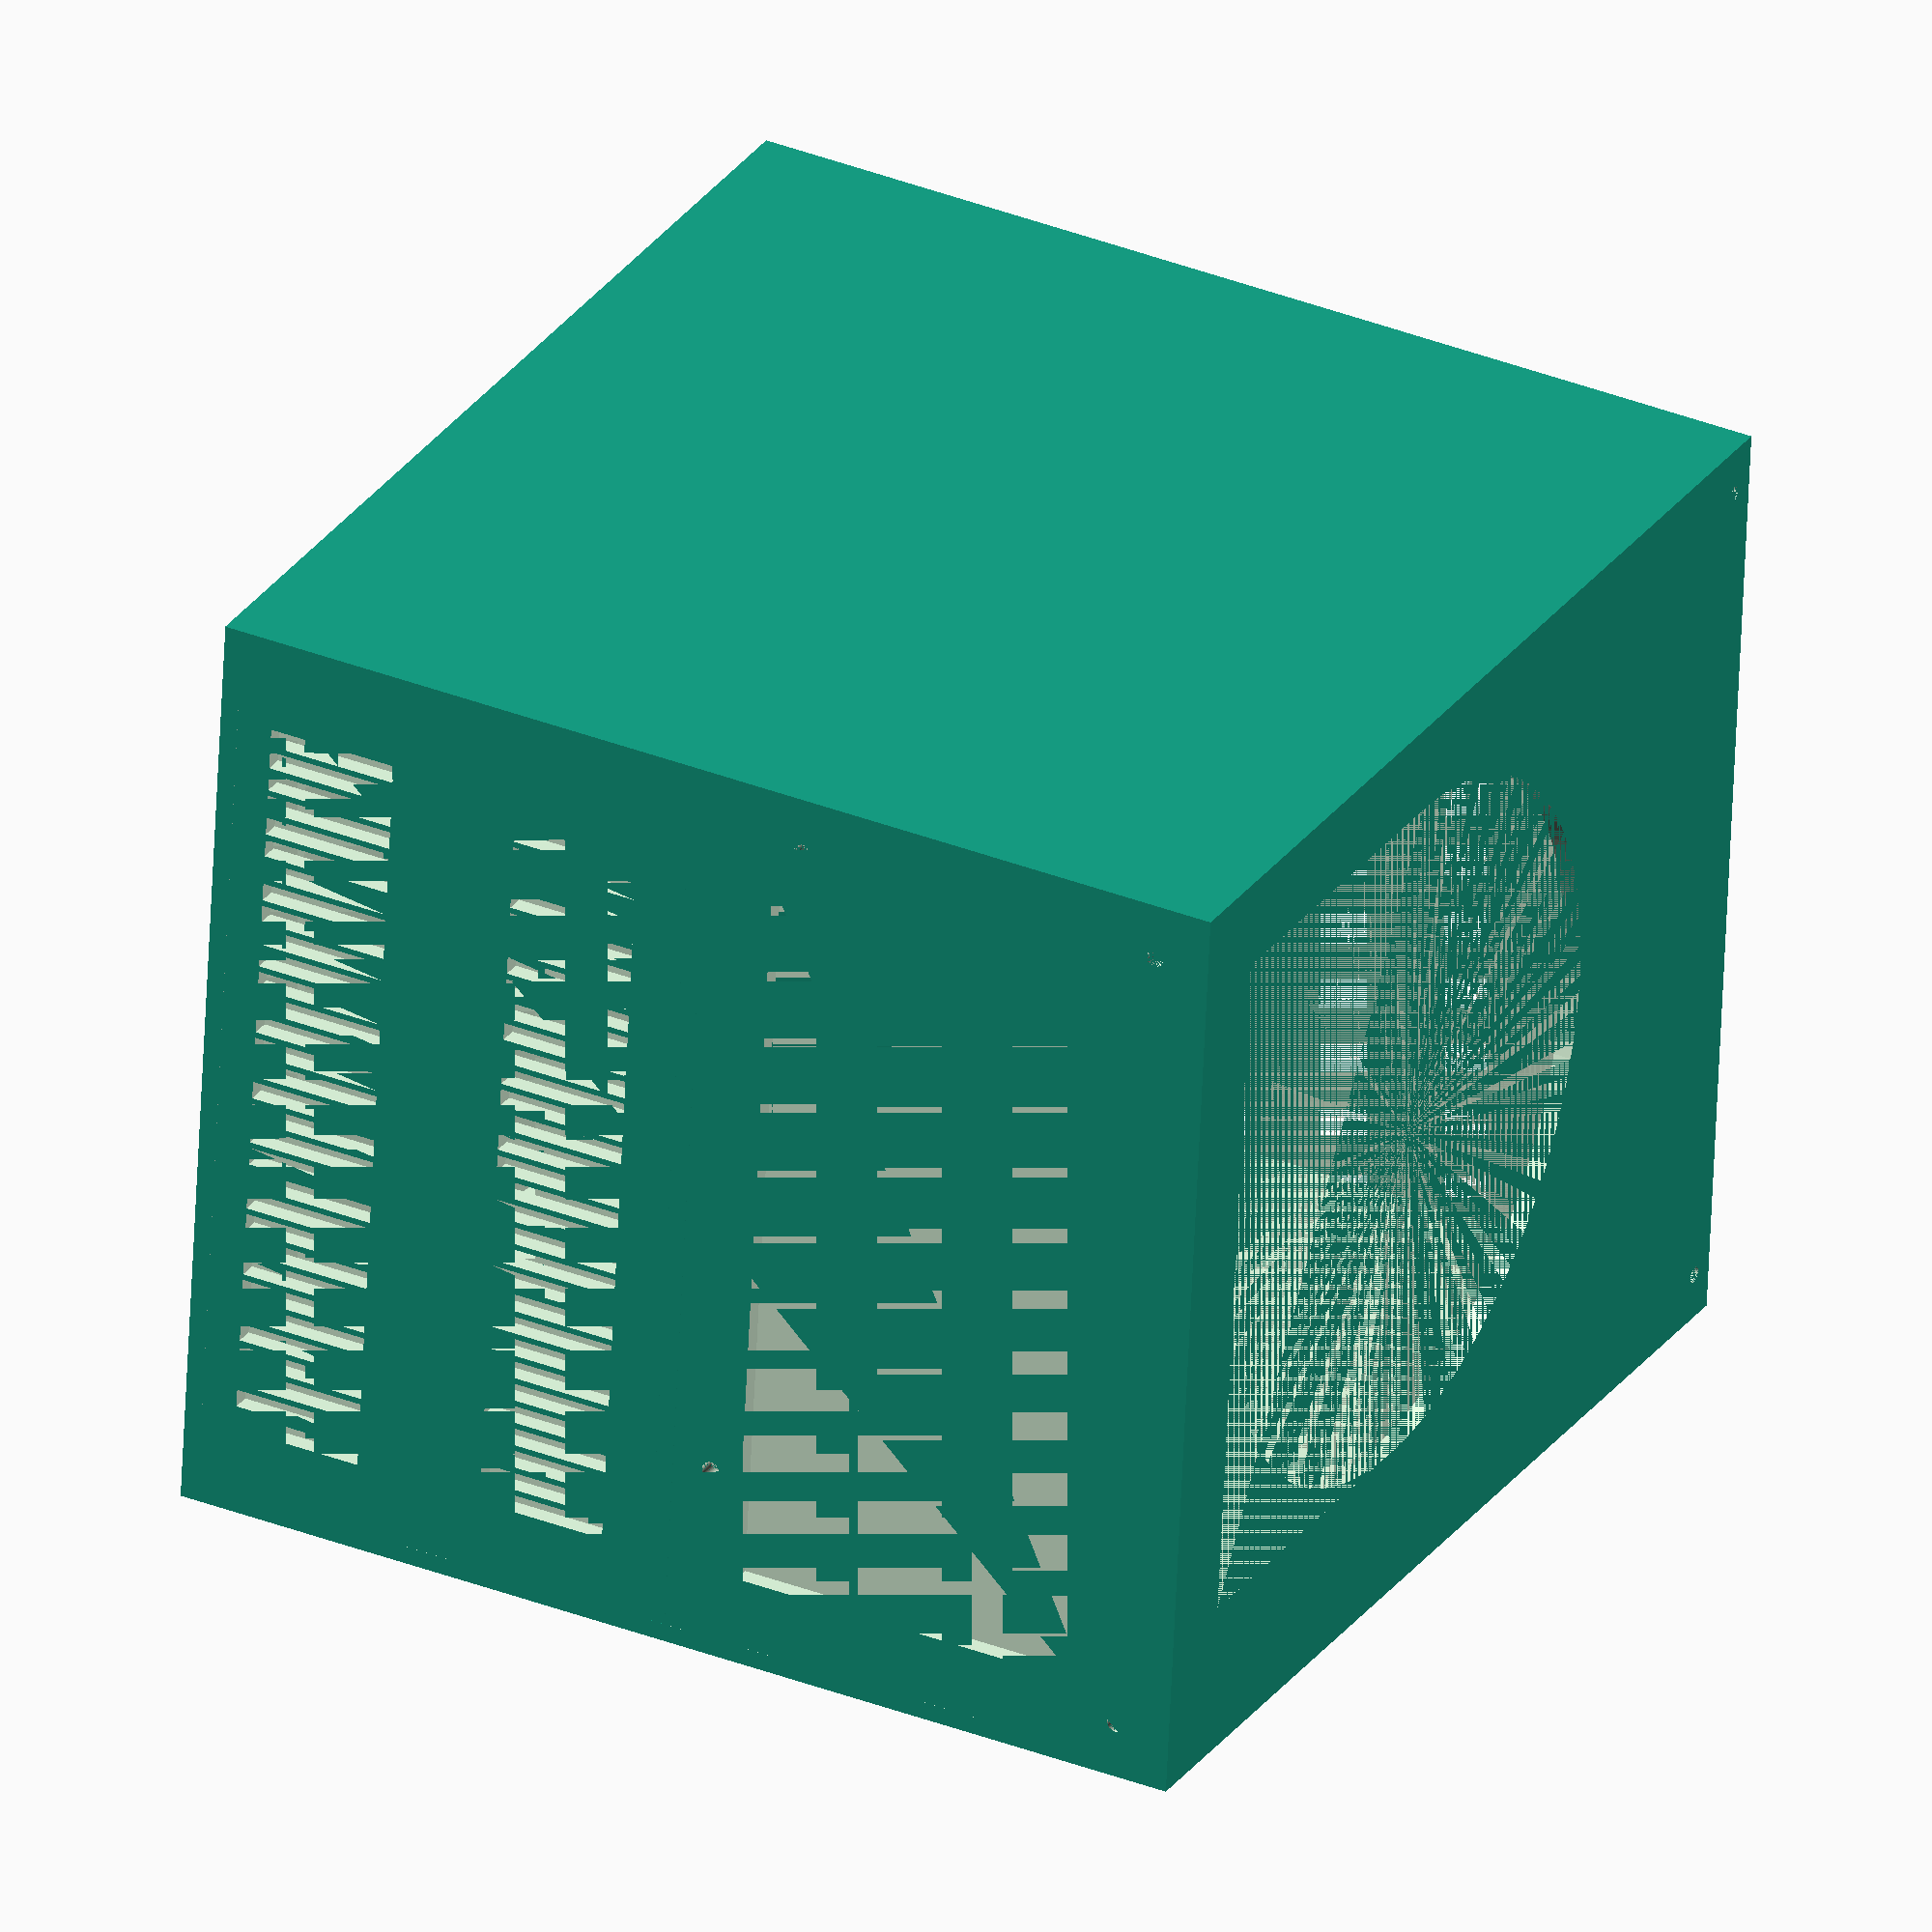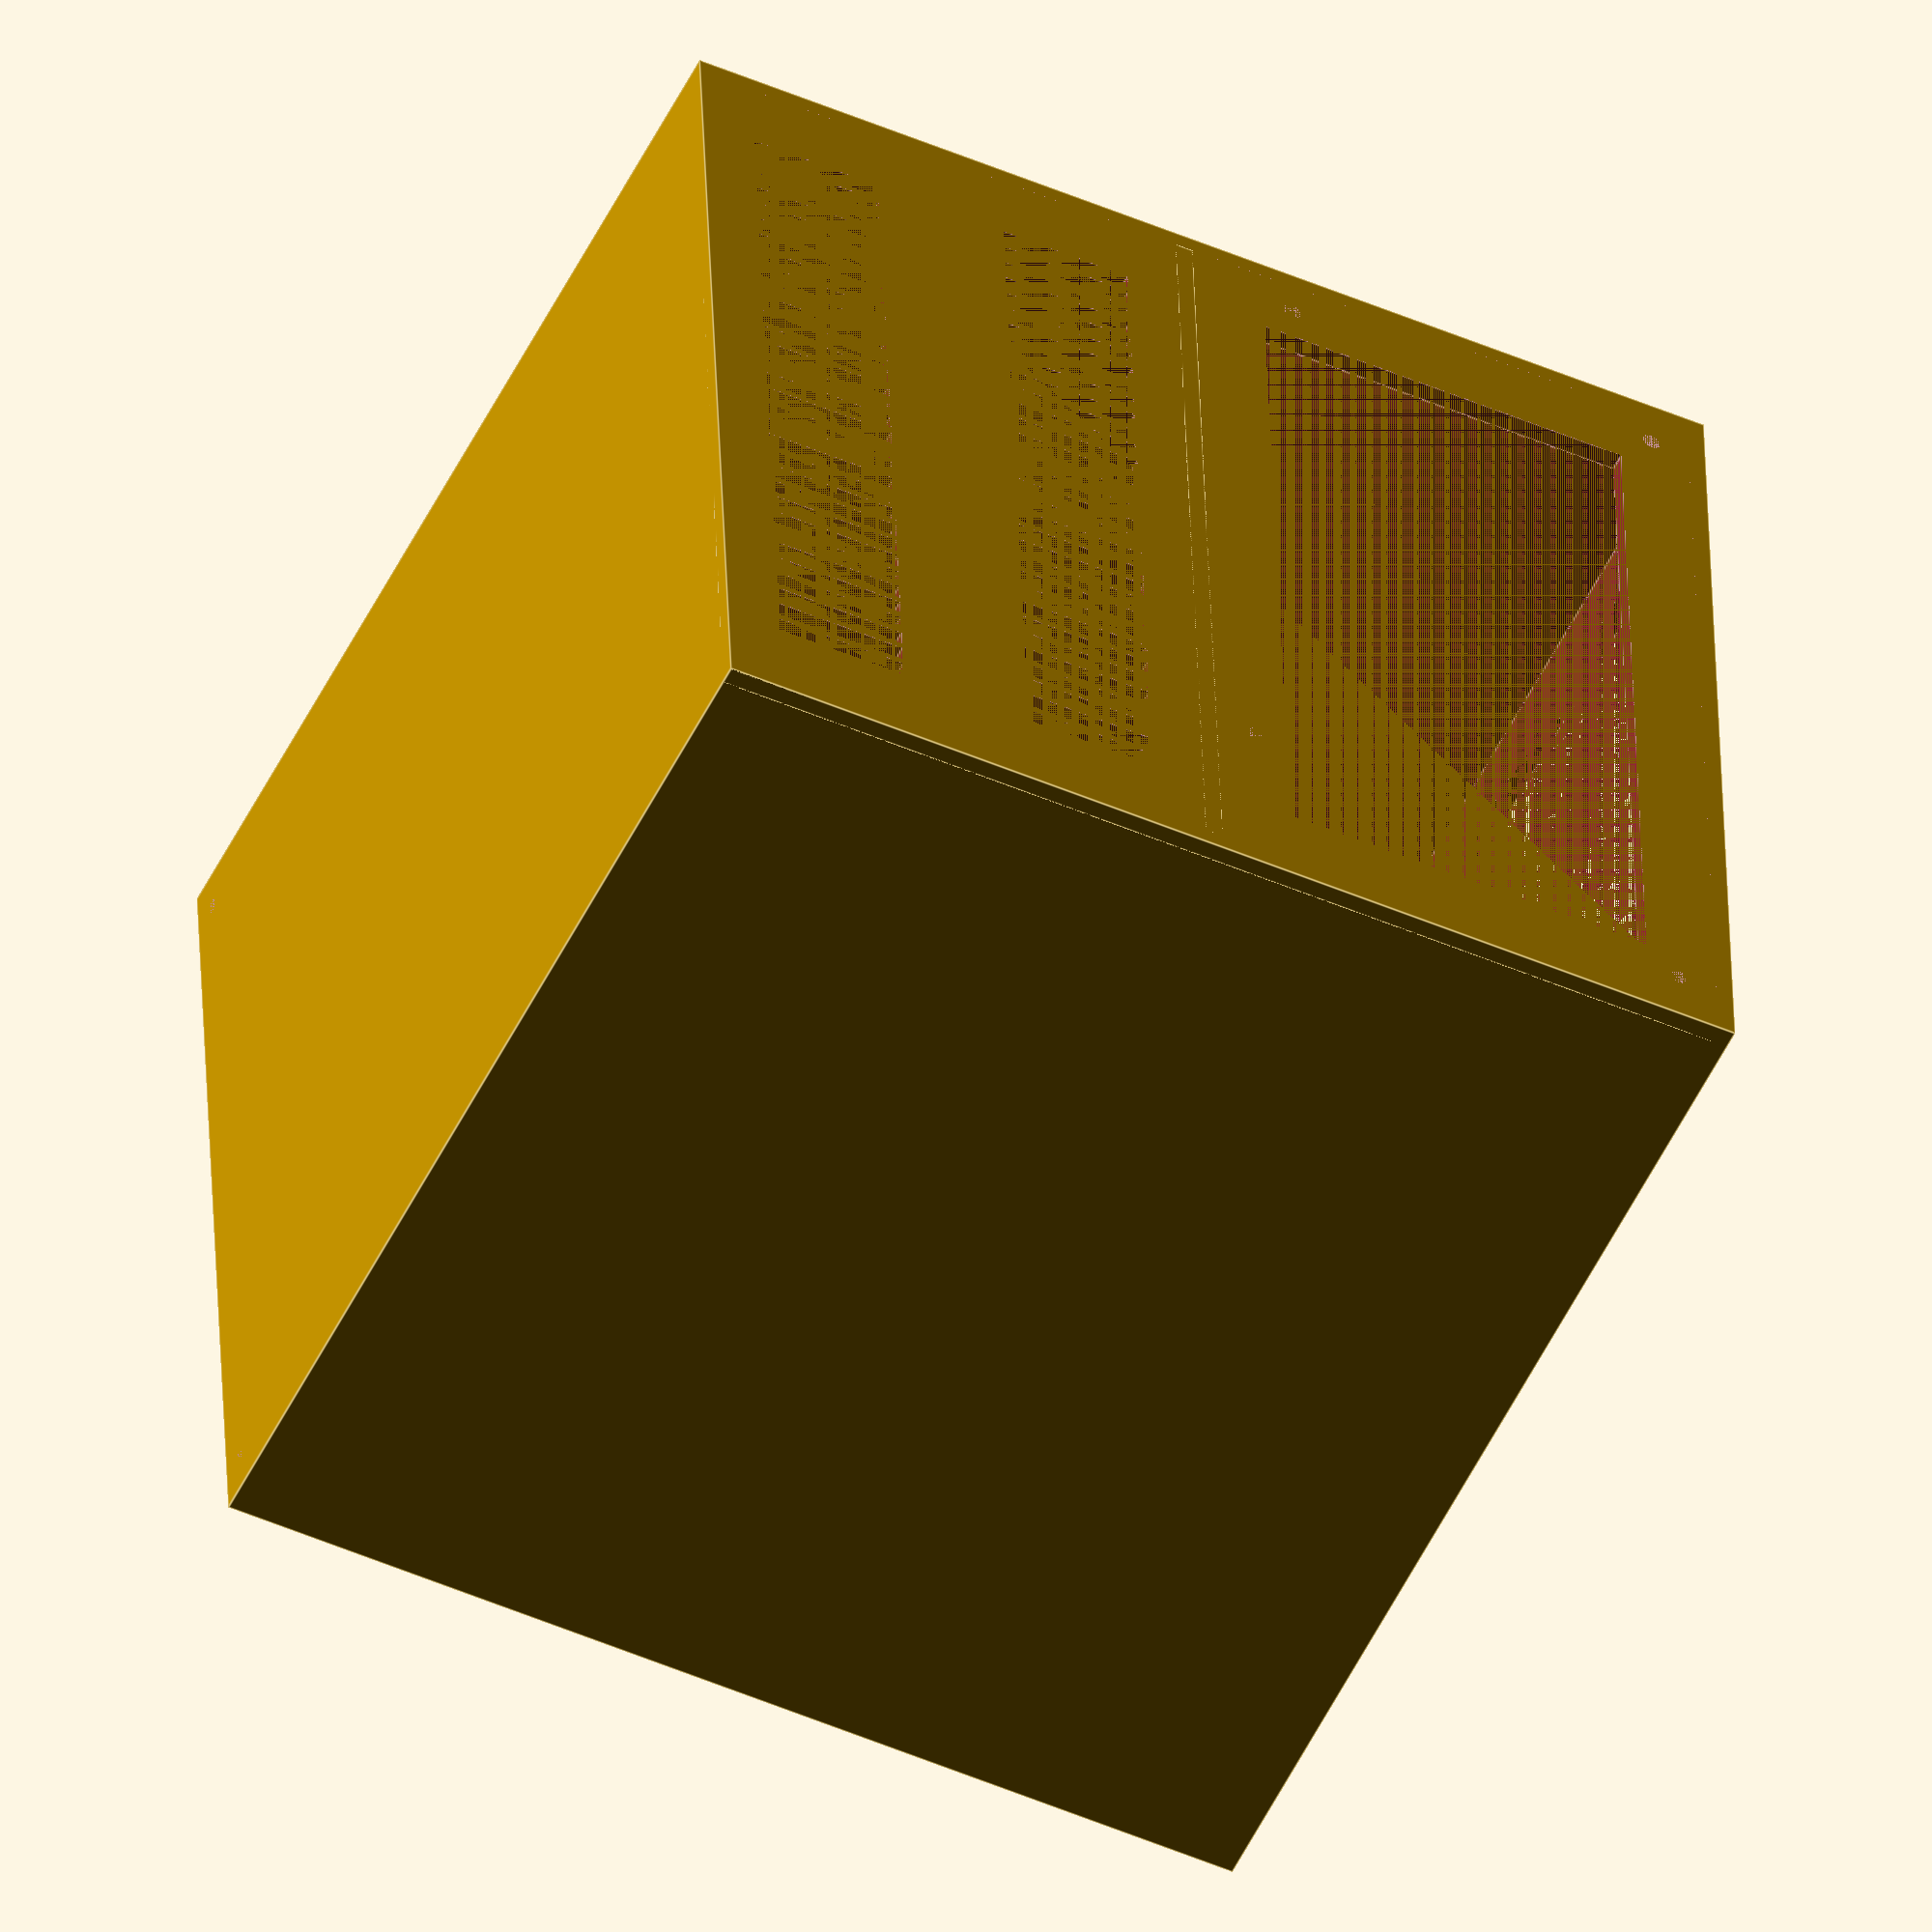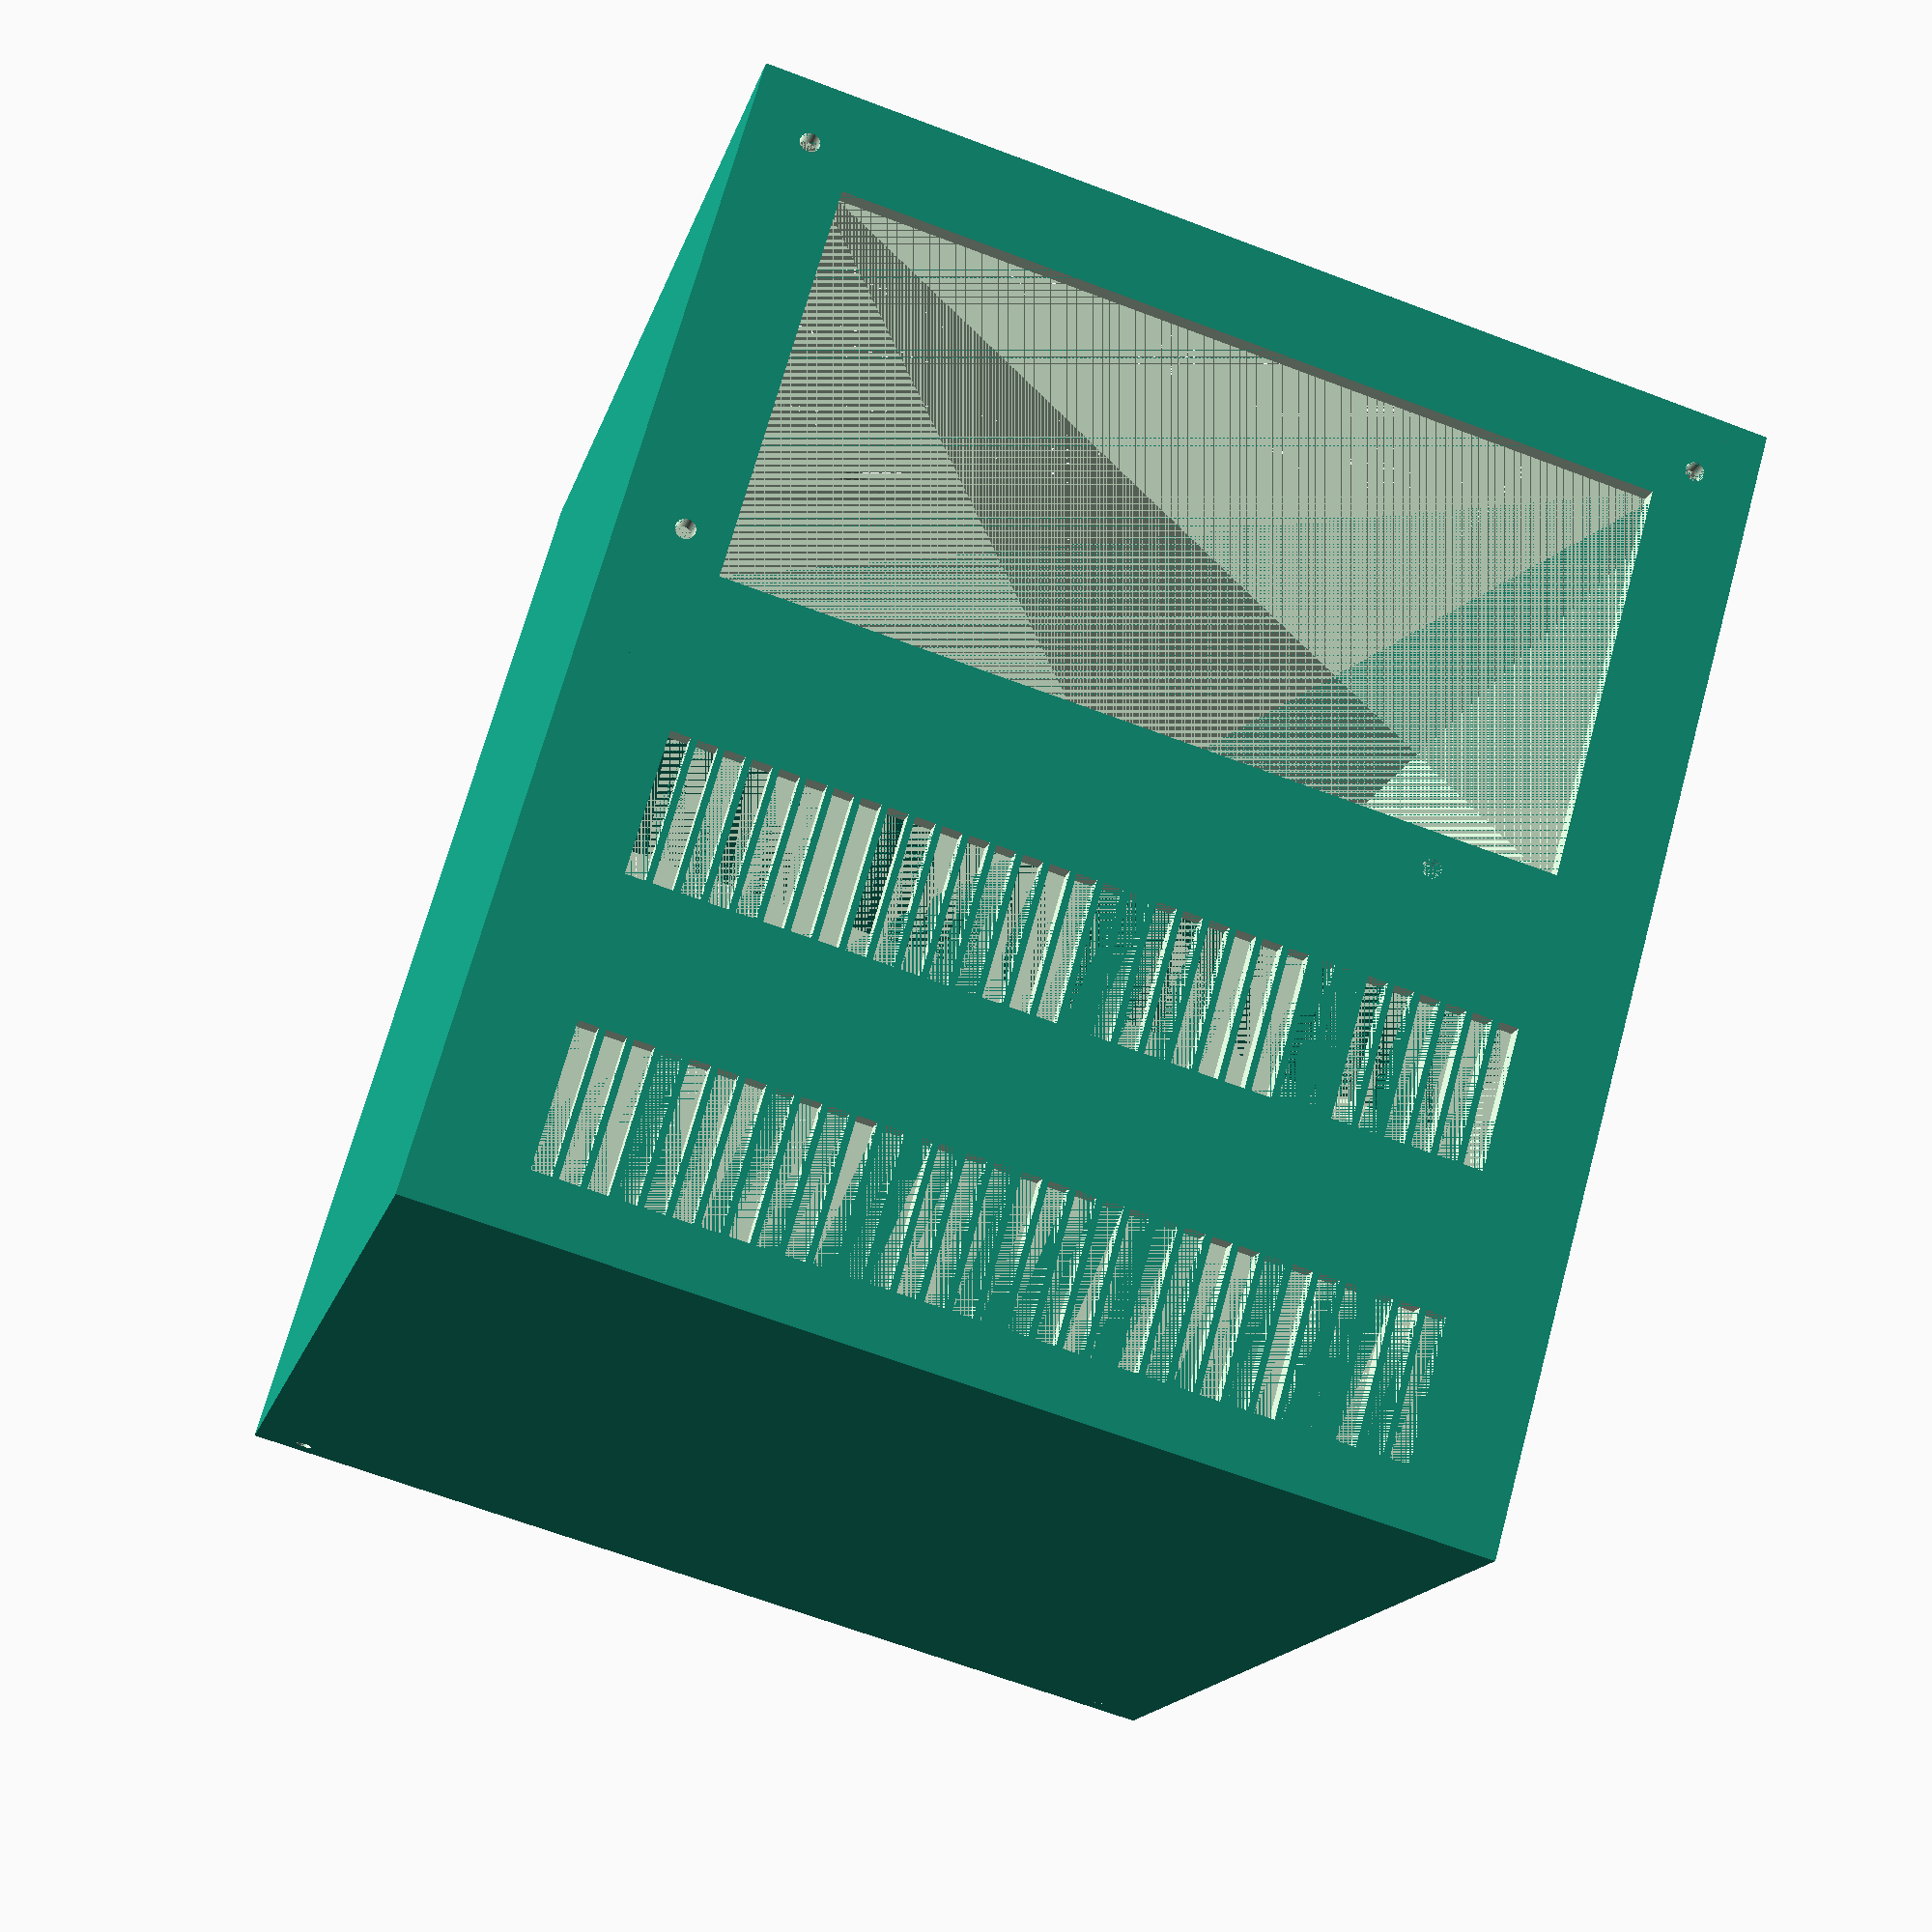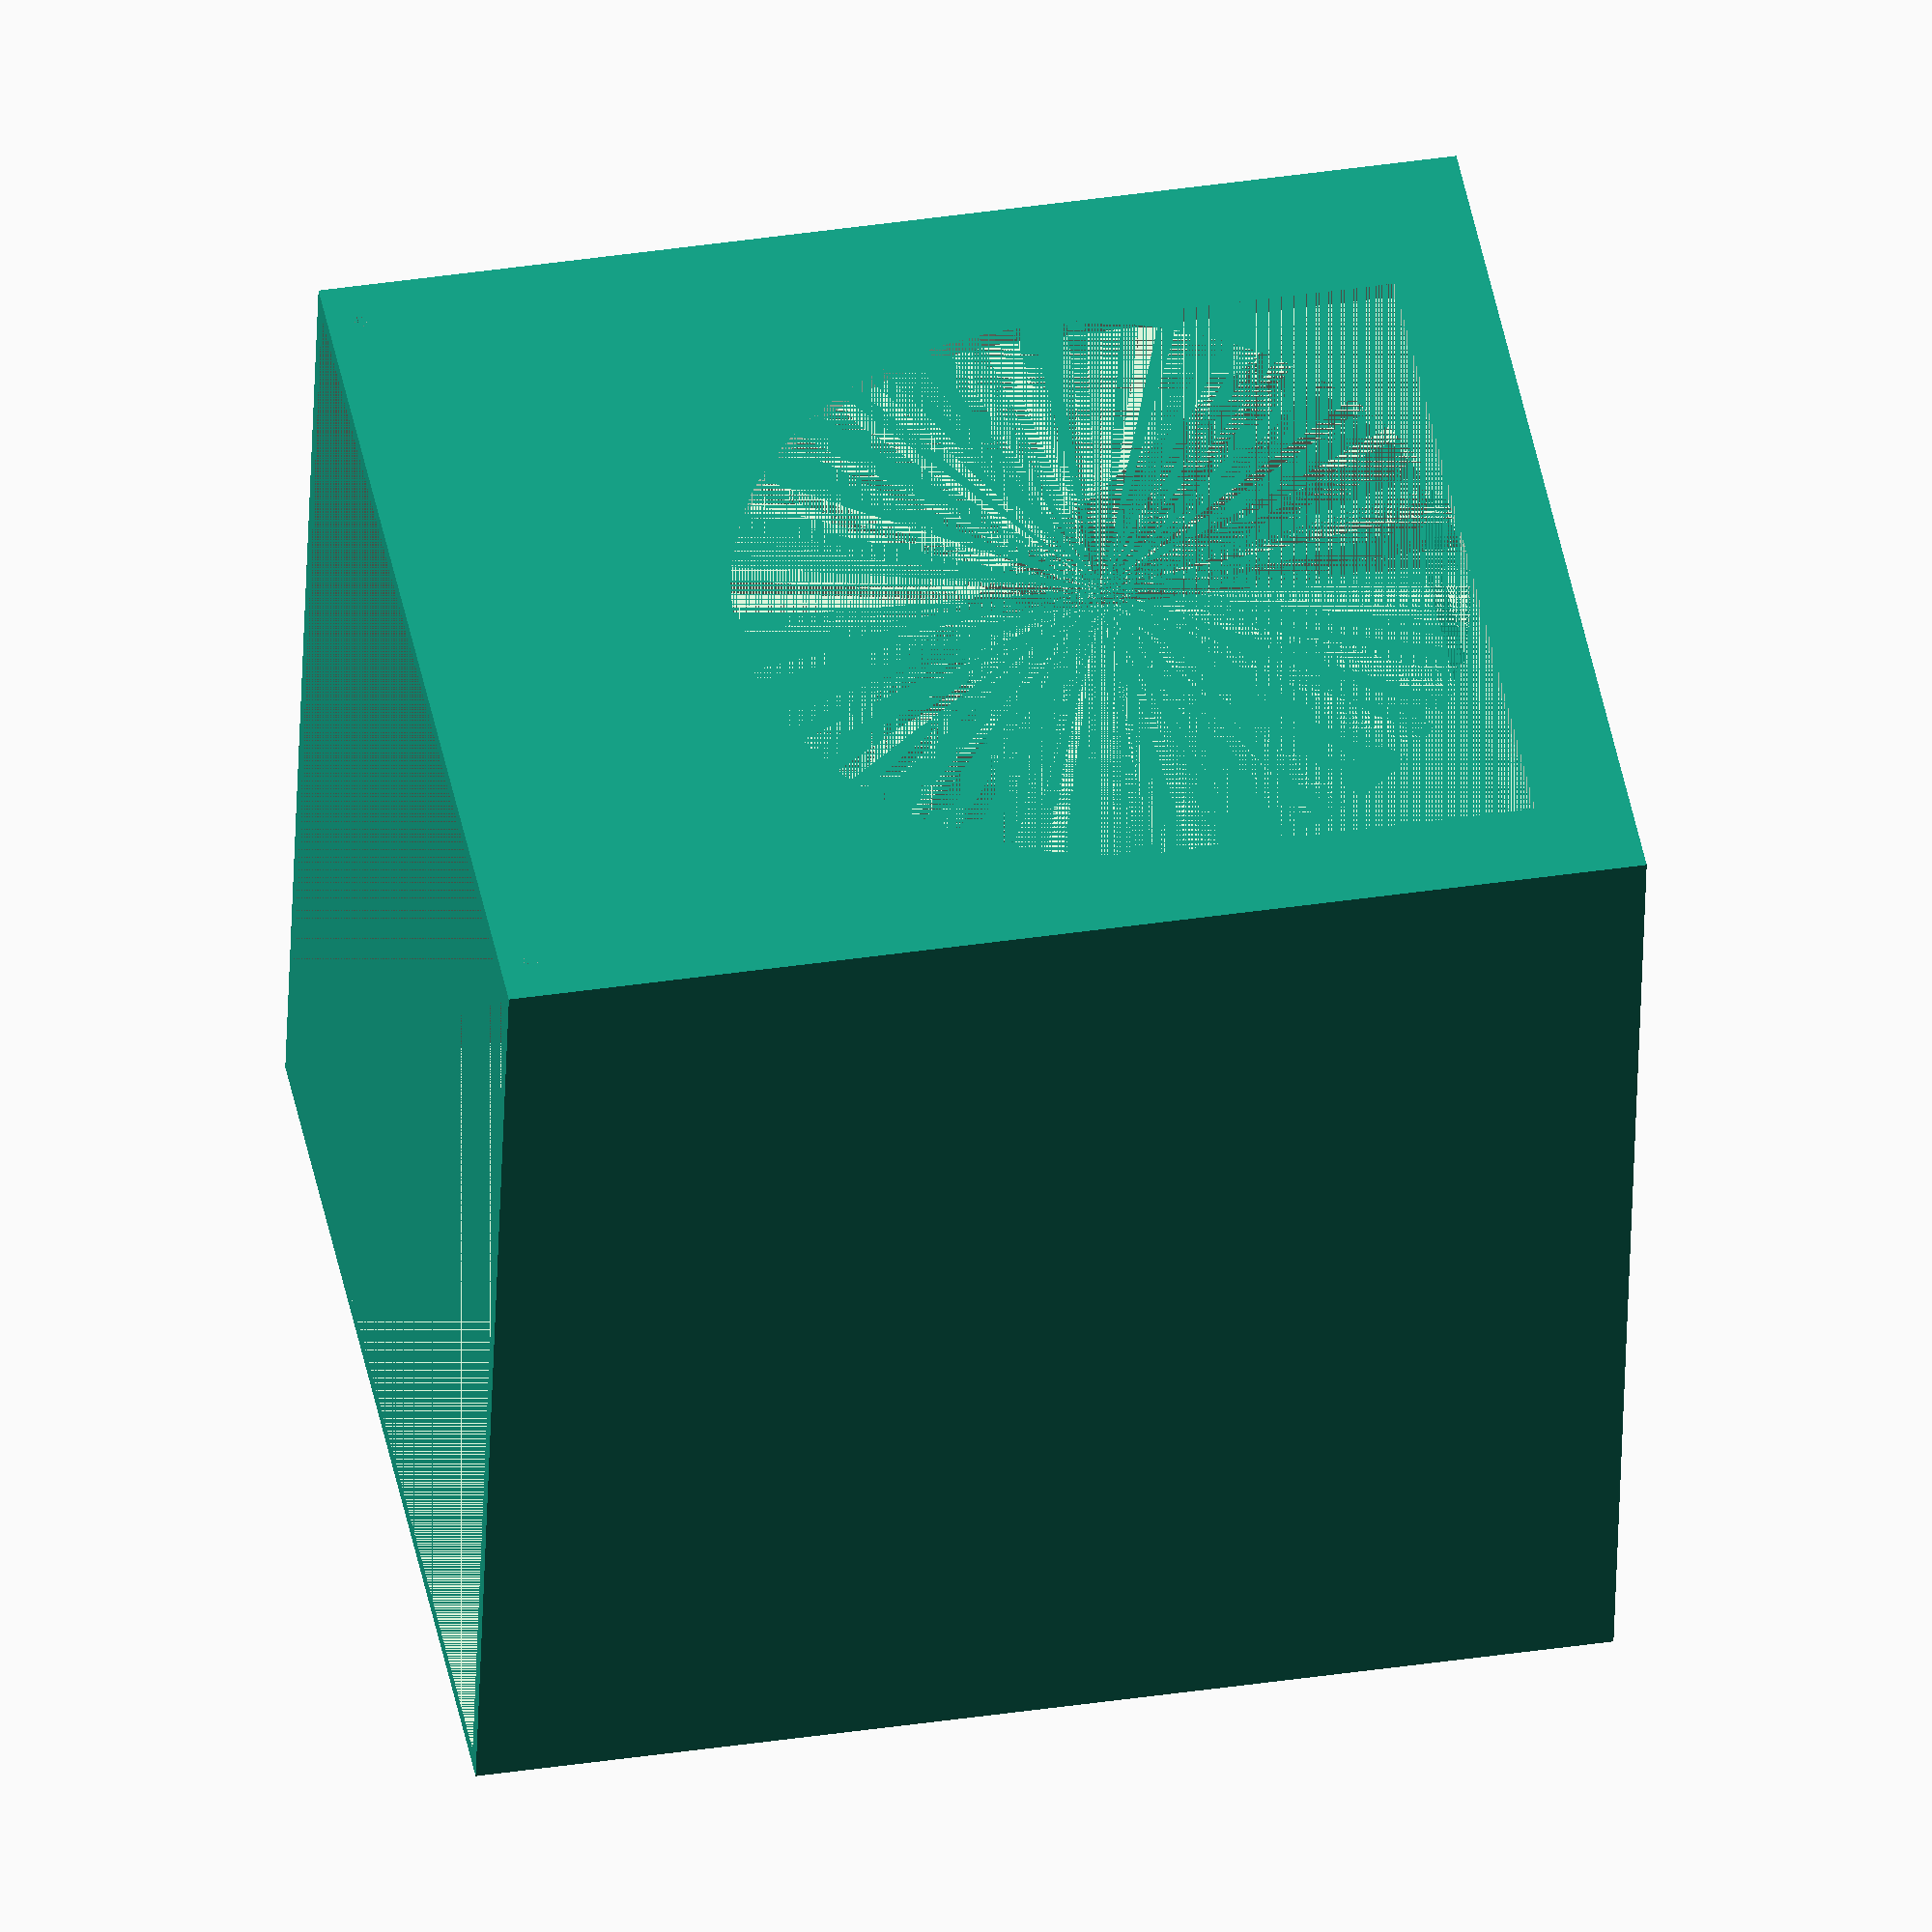
<openscad>
$fn = 128;

// Wall tickness in mm
wall_thickness = 3;

// internal enclosure size
enclosure_width = 170;
enclosure_height = 152;
enclosure_depth = 180;

// atx psu dimensions
// it assumes atx psu standing vertically, with outer fan to the right side (power connection on top)
atx_width = 86.5;
atx_height = 151;
atx_tolerance = 0.2;
atx_screw = 3;

// Helpers
wt2 = wall_thickness*2;

// enclosure with walls
encl_w = enclosure_width + wt2;
encl_h = enclosure_height + wt2;
encl_d = enclosure_depth + wall_thickness;

// holes
hd = 5; // front hole distance from edge
side_hole_diameter = 2.6;

// backplate helpers
atx_cover_size = 12; // size of lid where atx mounting screws go
atx_vent_border = atx_cover_size;
atx_vent_width = 117; //@todo: calculate this
atx_vent_height = 117;

atx_hole_x = atx_cover_size + wall_thickness;
atx_hole_y = atx_cover_size + wall_thickness;
atx_hole_width = atx_width - (atx_cover_size*2);
atx_hole_height = atx_height - (atx_cover_size*2);

// backpanel
backpanel_right_width = encl_w - atx_width - (atx_cover_size * 2);
backpanel_right_height = encl_h - (atx_cover_size * 2) - (wall_thickness *2);
backpanel_right_x = atx_width + wall_thickness + atx_cover_size;
backpanel_right_y = atx_cover_size + wall_thickness;

grid_width = backpanel_right_width / 3;

module screwHole(diameter) {
    cylinder(h=wall_thickness, r=diameter/2, $fn=128);
}

module backPanel() {
    
    difference() {
        // base plate
        translate([0,0,0]) cube([encl_w, encl_h, wall_thickness]);
        // atx hole
        translate([atx_hole_x, atx_hole_y, 0]) cube([atx_hole_width, atx_hole_height, wall_thickness]);
   
        // ventilation slits
        union() {
            cell_size = wall_thickness + 1;
            grills = floor(atx_hole_height / cell_size);
            for (i = [0:grills]) {
                // first column
                translate([backpanel_right_x, i * cell_size + backpanel_right_y, 0])
                cube([grid_width, wall_thickness, wall_thickness]);
                // second column
                translate([backpanel_right_x + grid_width*2, i * cell_size + backpanel_right_y, 0])
                cube([grid_width, wall_thickness, wall_thickness]);
                
            }
        } 
        
        // atx screw holes
        as1 = 6.5; // path to center of hole;
        as2 = 64.5-atx_screw; // distance between bottom holes
        as3 = 30.0; // distance of top right hole from top
        translate([wall_thickness+as1, wall_thickness+as1, 0]) screwHole(atx_screw);
        translate([wall_thickness+as1, encl_h - wall_thickness - as1, 0]) screwHole(atx_screw);
        translate([wall_thickness + as1+ (atx_screw/2) + as2, encl_h - wall_thickness - as1, 0]) screwHole(atx_screw);
        
        translate([wall_thickness+(atx_width-as1), wall_thickness+as3, 0]) screwHole(atx_screw);        
    }
}

module outerShell() {
    vent_y = encl_h - atx_vent_border - atx_vent_width - wall_thickness;
    cyr_y = encl_h -  atx_vent_border - wall_thickness - (atx_vent_width/2);
    cyl_z = atx_vent_border+wall_thickness+atx_vent_height/2;    
    cyl_r = atx_vent_height/2;
    
    
    
    difference() {
        // outer shell
        translate([0,0,0]) cube([encl_w, encl_h, encl_d]);
        translate([wall_thickness,wall_thickness,0]) cube([enclosure_width, enclosure_height, enclosure_depth+wall_thickness]);
        
        // ventilation hole
        translate([0, vent_y, atx_vent_border+wall_thickness]) cube([wall_thickness, atx_vent_width, atx_vent_height/2]);
        translate([0, cyr_y, cyl_z]) rotate([0,90,0]) cylinder(h=wall_thickness, r=cyl_r);        
        
        // side holes
        //top right        
        translate([0, wall_thickness+hd, encl_d - hd]) rotate([0,90,0]) screwHole(side_hole_diameter);
        // top left
        translate([encl_w -wall_thickness, wall_thickness+hd, encl_d - hd]) rotate([0,90,0]) screwHole(side_hole_diameter);
        // bottom right
        translate([0, encl_h -wall_thickness-hd, encl_d - hd]) rotate([0,90,0]) screwHole(side_hole_diameter);    
        // bottom left
        translate([encl_w -wall_thickness, encl_h -wall_thickness-hd, encl_d - hd]) rotate([0,90,0]) screwHole(side_hole_diameter);    
        
    }    
}


module innerWall() {
    wall_x = wall_thickness + atx_width + atx_tolerance;
    wall_height = wall_thickness+ (atx_height/2);

    // inner wall
    translate([wall_x, wall_thickness,0]) cube([wall_thickness,enclosure_height,wall_height]);    
}

module enclosure() {
    union() {
        backPanel();
        outerShell();
        innerWall();
    }
}

//=========================================================================

// front plate bevel
fp_lid_height = 10;
fp_lid_width = 5;

module fpScrewHole(diameter) {
cylinder(h=fp_lid_width, r=diameter/2, $fn=128);
}

module frontPlate() {
    wt = wall_thickness;
    d = fp_lid_width;
    bar_x = ((enclosure_width-(d*2)) / 2) - (d /2);
    p = (wt + hd) * 2;

    // base lid shape
    difference() {
        union() {
            translate([0,0,0]) cube([encl_w, encl_h, wt]);
            translate([wt, wt, wt]) cube([enclosure_width, enclosure_height, fp_lid_height]);
        }
        // columns
        translate([wt+d, wt+d, wt]) cube([bar_x, enclosure_height-(d*2), fp_lid_height]);
        translate([wt+d+bar_x+d, wt+d, wt]) cube([bar_x, enclosure_height-(d*2), fp_lid_height]);        
        
        // sink wall
        translate([wt, p, wt+d]) cube([enclosure_width, enclosure_height - p - d - wt, fp_lid_height]);
        translate([p, wt, wt+d]) cube([enclosure_width-p-d-wt, enclosure_height, fp_lid_height]);
        
        // screw holes
        translate([wt,wt+hd,wt+hd]) rotate([0,90,0]) fpScrewHole(3);
        translate([wt+enclosure_width-hd,wt+hd,wt+hd]) rotate([0,90,0]) fpScrewHole(3);
        
        translate([wt,enclosure_height + wt-hd,wt+hd]) rotate([0,90,0]) fpScrewHole(3);
        translate([wt+enclosure_width-hd,enclosure_height + wt-hd,wt+hd]) rotate([0,90,0]) fpScrewHole(3);     
    }       

}

//frontPlate();
enclosure();
</openscad>
<views>
elev=151.7 azim=177.1 roll=332.2 proj=o view=solid
elev=53.4 azim=2.0 roll=154.3 proj=o view=edges
elev=15.8 azim=74.2 roll=166.2 proj=p view=wireframe
elev=142.9 azim=278.9 roll=101.1 proj=o view=wireframe
</views>
